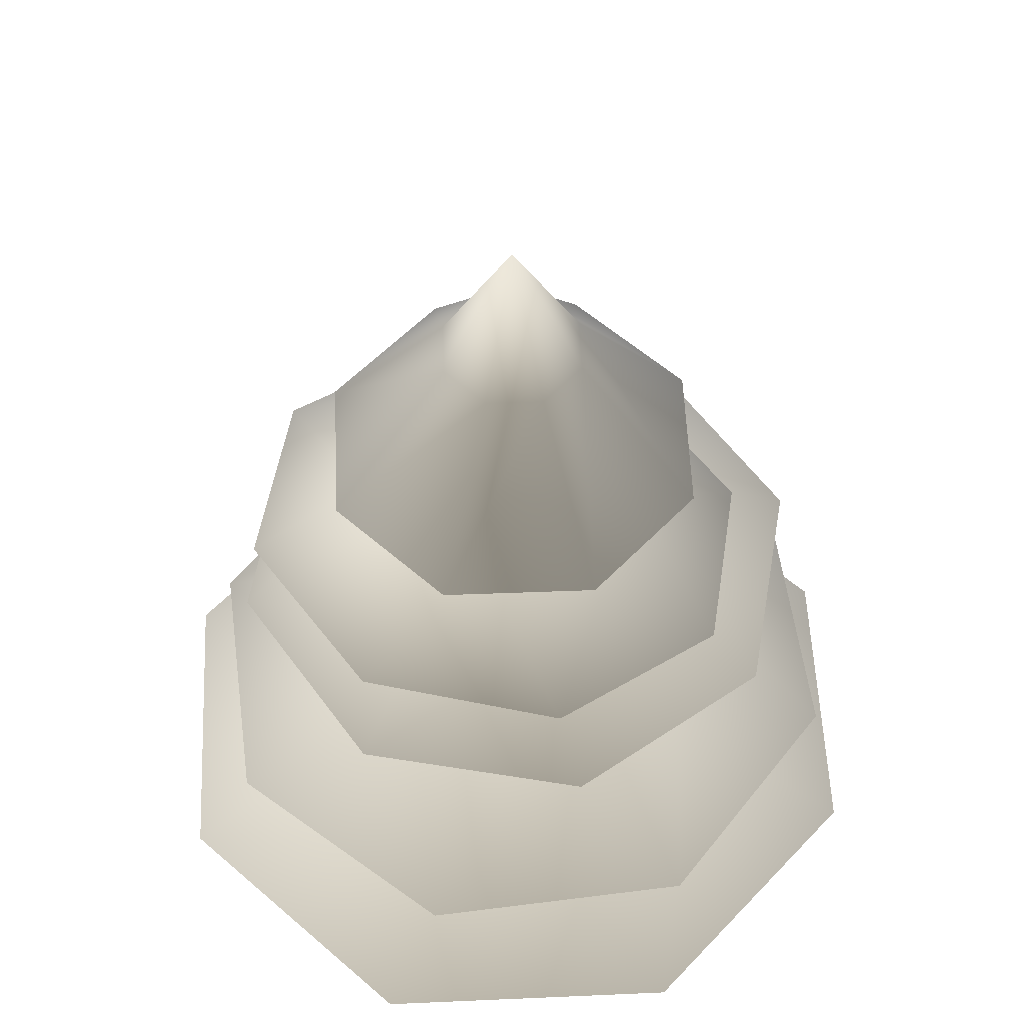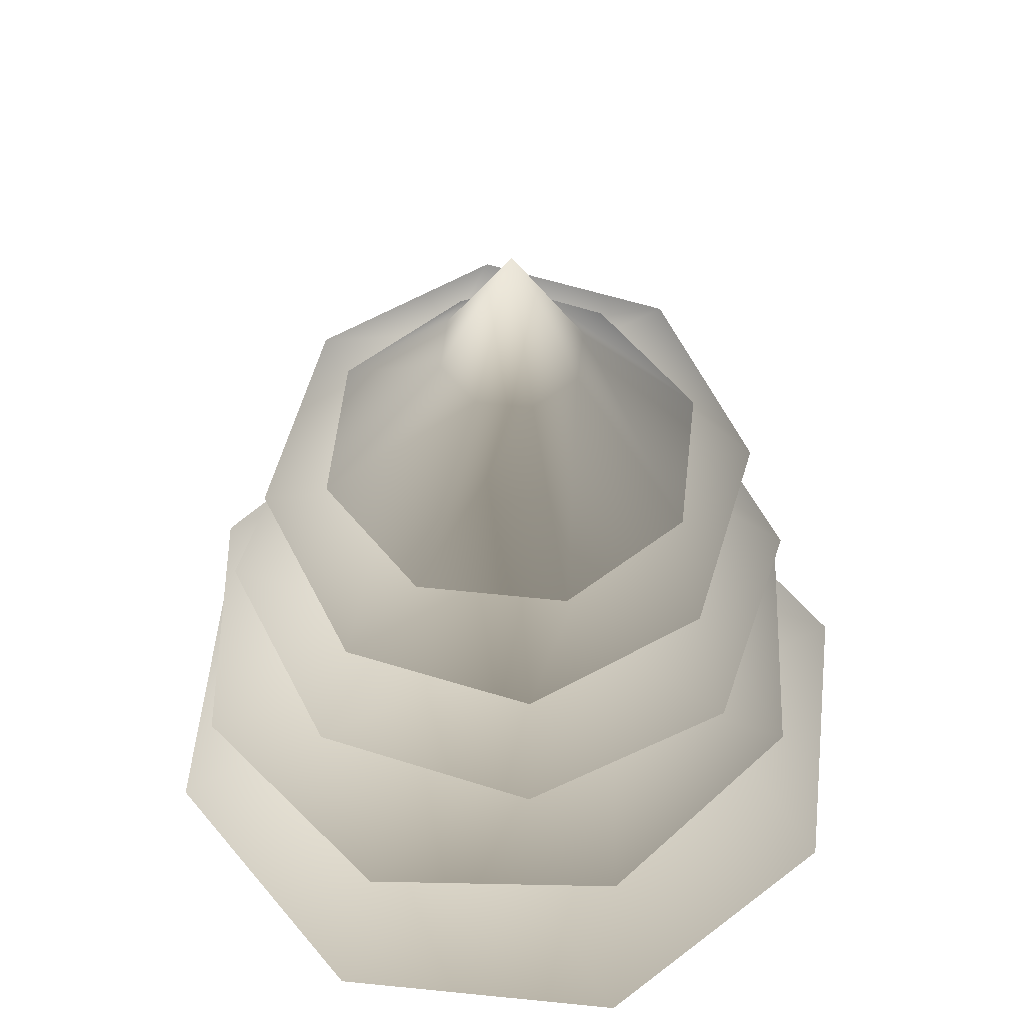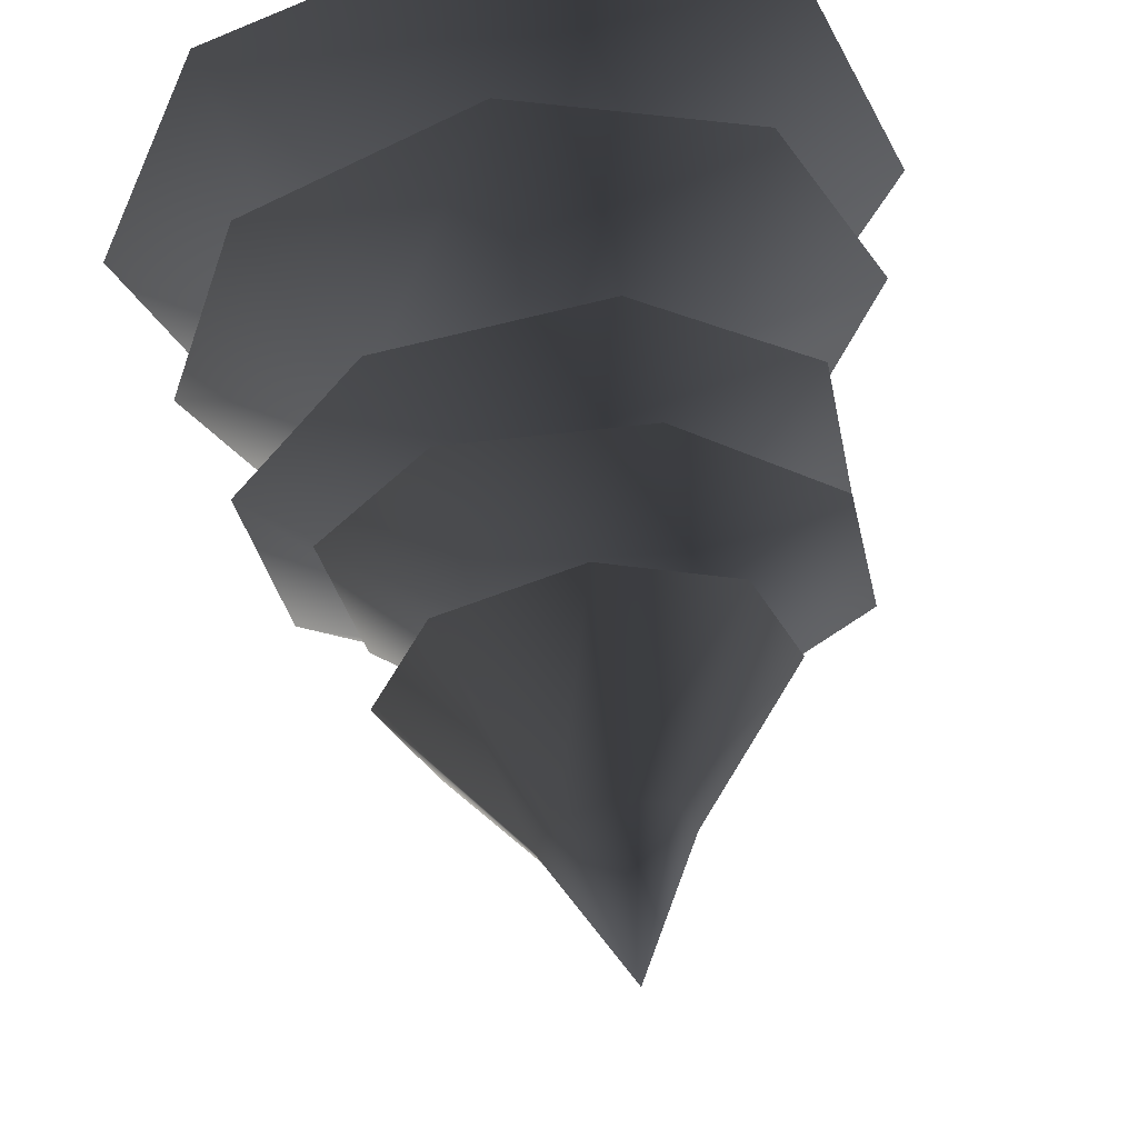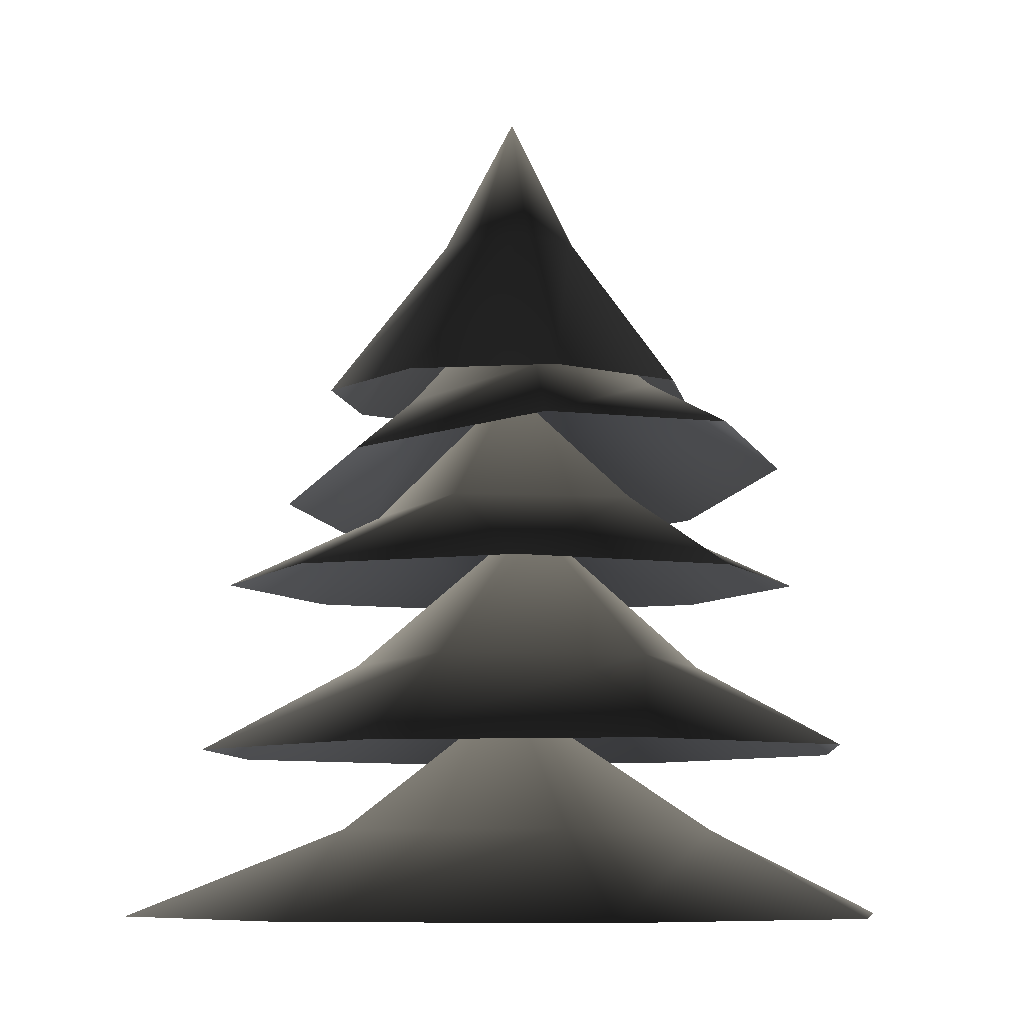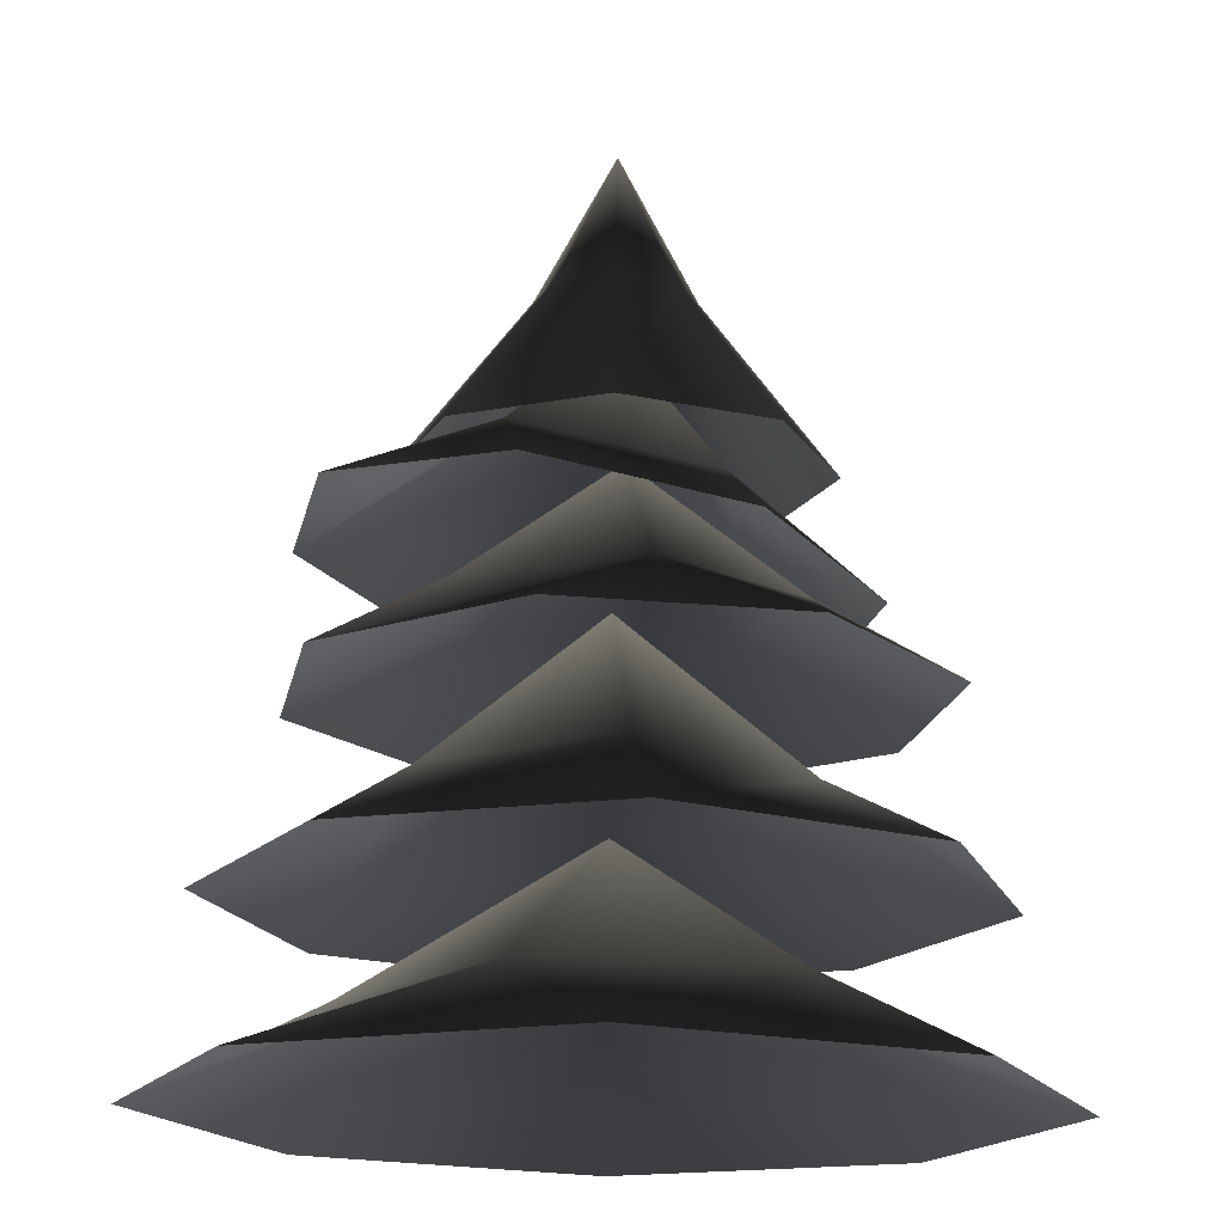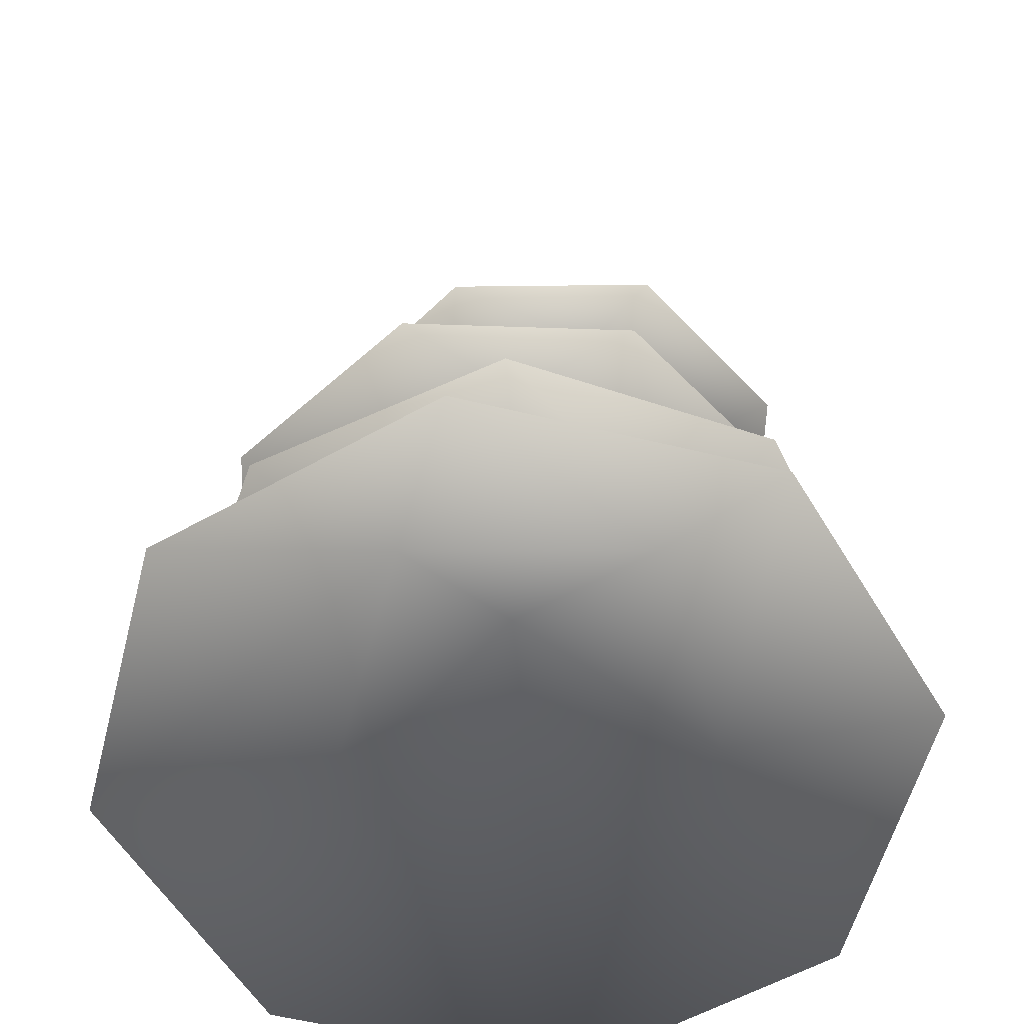
<metadata>
{"format":"obj","ext":"obj","renderer":"f3d","projection":"perspective","resolution":1024,"background":"white","views":[{"elev":55.6,"azim":-24.8,"up":"+Y"},{"elev":56.2,"azim":118.9,"up":"+Y"},{"elev":56.6,"azim":171.8,"up":"+Z"},{"elev":-7.8,"azim":-103.2,"up":"+Y"},{"elev":72.5,"azim":0.7,"up":"+Z"},{"elev":-56.6,"azim":-126.6,"up":"+Y"}]}
</metadata>
<code>
v 2.229 2.415 -0.01389
v 1.068 2.896 -0.45
v 1.566 2.415 -1.586
v -0.45 2.896 -1.068
v -0.01389 2.415 -2.229
v -1.586 2.415 -1.566
v -1.254 2.896 0.007814
v -2.229 2.415 0.01389
v -0.4367 2.896 1.073
v -1.566 2.415 1.586
v 0.01389 2.415 2.229
v 0.8922 2.896 0.8811
v 1.586 2.415 1.566
v 0 3.673 0
v 0.7697 5.457 -0.7697
v 0.2848 6.349 -0.2848
v 1.497e-06 6.349 -0.4028
v 1.382e-06 5.457 -1.089
v -0.2848 6.349 -0.2848
v -0.7697 5.457 -0.7697
v -0.4028 6.349 4.415e-07
v -1.089 5.457 -1.382e-06
v -0.2848 6.349 0.2848
v -0.7697 5.457 0.7697
v 1.362e-06 6.349 0.4028
v 5.242e-07 5.457 1.089
v 0.2848 6.349 0.2848
v 0.7697 5.457 0.7697
v 0.4028 6.349 -3.769e-07
v 1.089 5.457 -5.565e-07
v 9.531e-07 7.128 3.228e-08
v 1.482 3.358 1.322
v 0.9567 3.868 0.3851
v 1.919 3.351 -0.08712
v 0.2965 3.862 -0.868
v 1.232 3.345 -1.392
v -0.1773 3.342 -1.829
v -0.8338 3.863 -0.6041
v -1.482 3.346 -1.141
v -0.8861 3.869 0.5554
v -1.919 3.353 0.2676
v -1.232 3.36 1.573
v 0.09976 3.872 1.168
v 0.1773 3.362 2.009
v -3.265e-07 4.73 0.115
v -1.323 5.128 0.9046
v -0.5031 5.475 0.7122
v -0.4085 5.021 1.518
v 0.5287 5.308 0.5056
v 0.666 4.848 1.302
v 1.271 4.71 0.3852
v 0.5759 5.257 -0.361
v 1.052 4.688 -0.6968
v -0.2408 5.366 -0.6454
v 0.1378 4.795 -1.31
v -0.9367 4.968 -1.095
v -0.8834 5.492 -0.06888
v -1.542 5.106 -0.1774
v 0.01566 6.138 0.05303
v 1.425 4.34 -0.8986
v 0.5214 4.779 -0.7078
v 0.3811 4.334 -1.619
v -0.6765 4.773 -0.488
v -0.8664 4.328 -1.39
v -1.587 4.326 -0.346
v -0.7504 4.774 0.5074
v -1.358 4.329 0.9015
v 0.1878 4.779 0.8482
v -0.3138 4.336 1.622
v 0.9337 4.341 1.393
v 0.9438 4.782 0.1965
v 1.654 4.343 0.349
v 0.05396 5.52 0.007843
g Tree_conf2_(1)_1593_307
f 1 3 2
f 3 4 2
f 3 5 4
f 5 6 4
f 6 7 4
f 6 8 7
f 8 9 7
f 8 10 9
f 10 11 9
f 11 12 9
f 11 13 12
f 13 2 12
f 13 1 2
f 2 4 14
f 4 7 14
f 7 9 14
f 9 12 14
f 12 2 14
f 15 17 16
f 15 18 17
f 18 19 17
f 18 20 19
f 20 21 19
f 20 22 21
f 22 23 21
f 22 24 23
f 24 25 23
f 24 26 25
f 26 27 25
f 26 28 27
f 28 29 27
f 28 30 29
f 30 16 29
f 30 15 16
f 16 17 31
f 17 19 31
f 19 21 31
f 21 23 31
f 23 25 31
f 25 27 31
f 27 29 31
f 29 16 31
f 32 34 33
f 34 35 33
f 34 36 35
f 36 37 35
f 37 38 35
f 37 39 38
f 39 40 38
f 39 41 40
f 41 42 40
f 42 43 40
f 42 44 43
f 44 33 43
f 44 32 33
f 33 35 45
f 35 38 45
f 38 40 45
f 40 43 45
f 43 33 45
f 46 48 47
f 48 49 47
f 48 50 49
f 50 51 49
f 51 52 49
f 51 53 52
f 53 54 52
f 53 55 54
f 55 56 54
f 56 57 54
f 56 58 57
f 58 47 57
f 58 46 47
f 47 49 59
f 49 52 59
f 52 54 59
f 54 57 59
f 57 47 59
f 60 62 61
f 62 63 61
f 62 64 63
f 64 65 63
f 65 66 63
f 65 67 66
f 67 68 66
f 67 69 68
f 69 70 68
f 70 71 68
f 70 72 71
f 72 61 71
f 72 60 61
f 61 63 73
f 63 66 73
f 66 68 73
f 68 71 73
f 71 61 73

</code>
